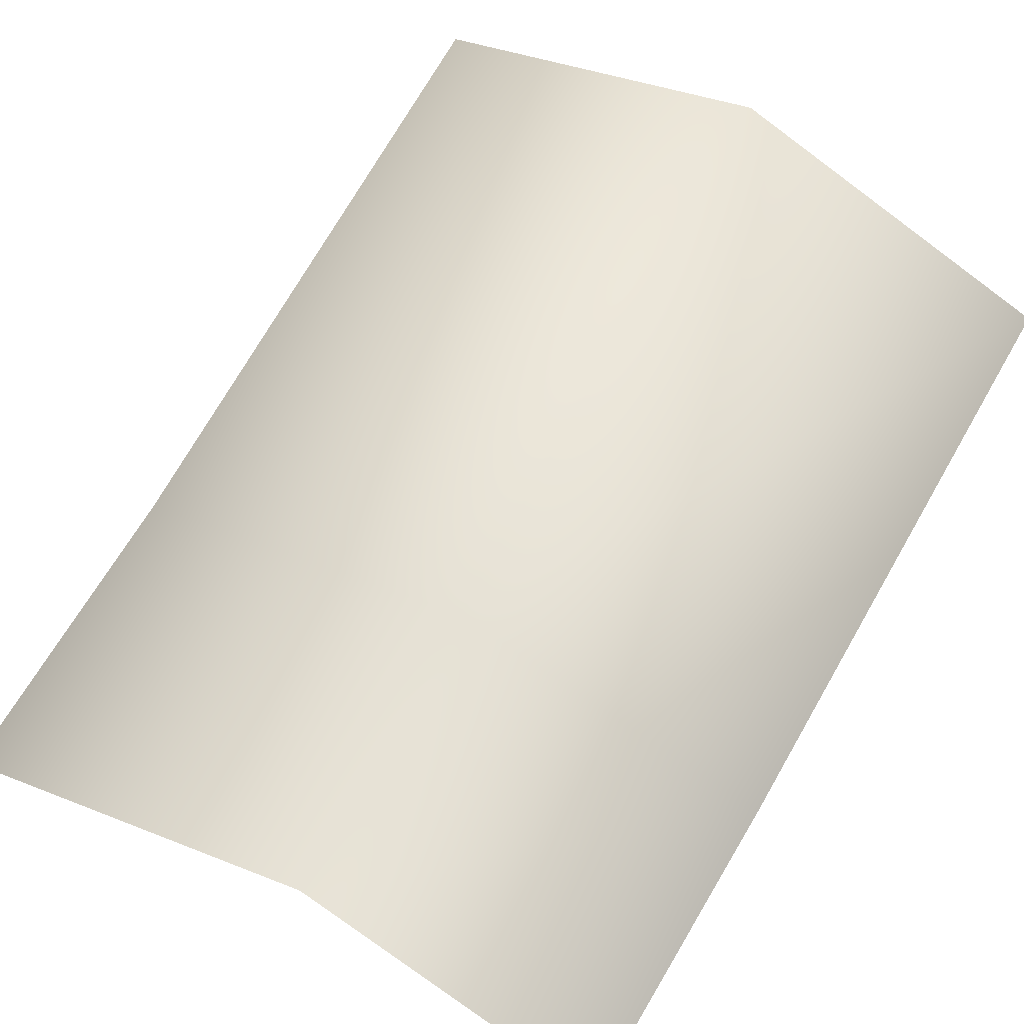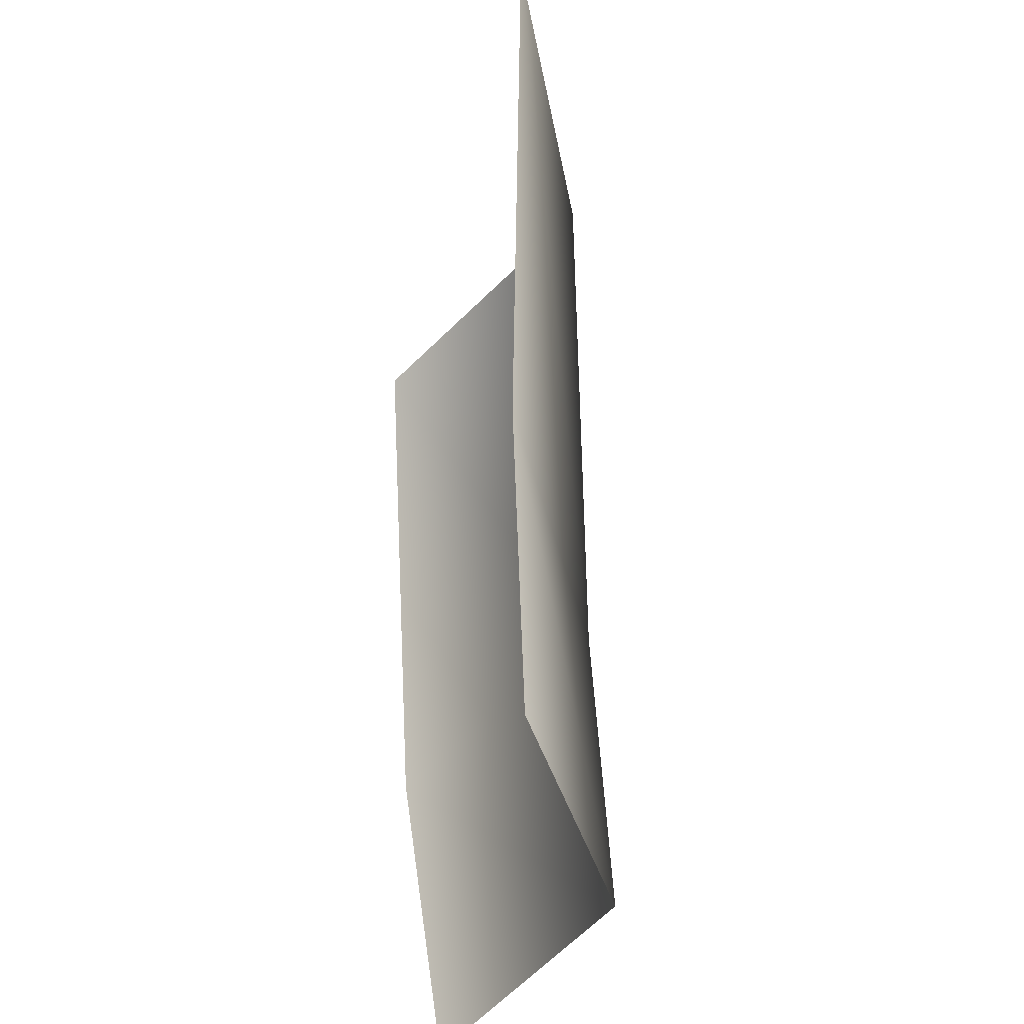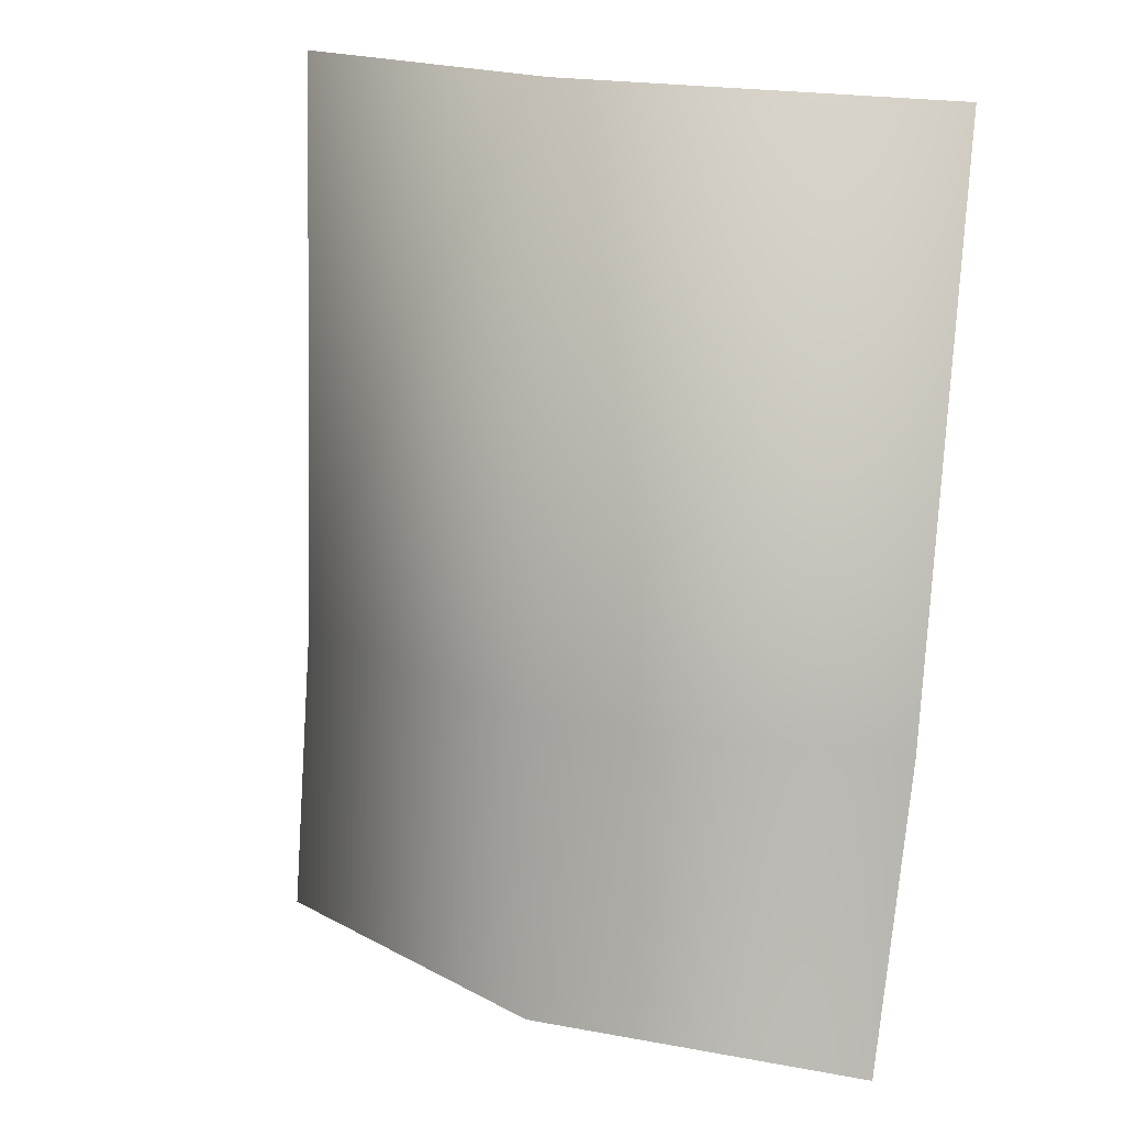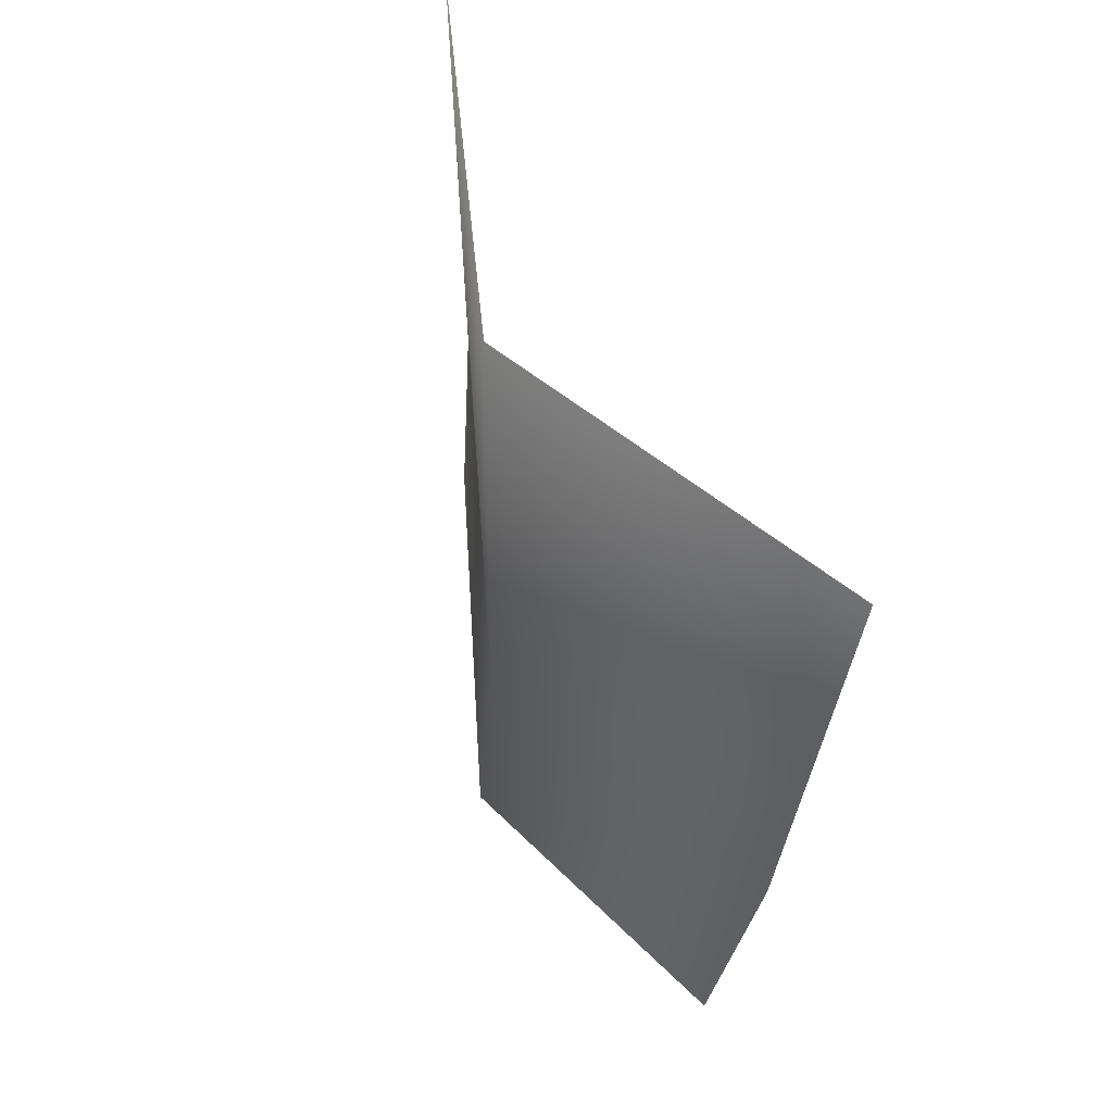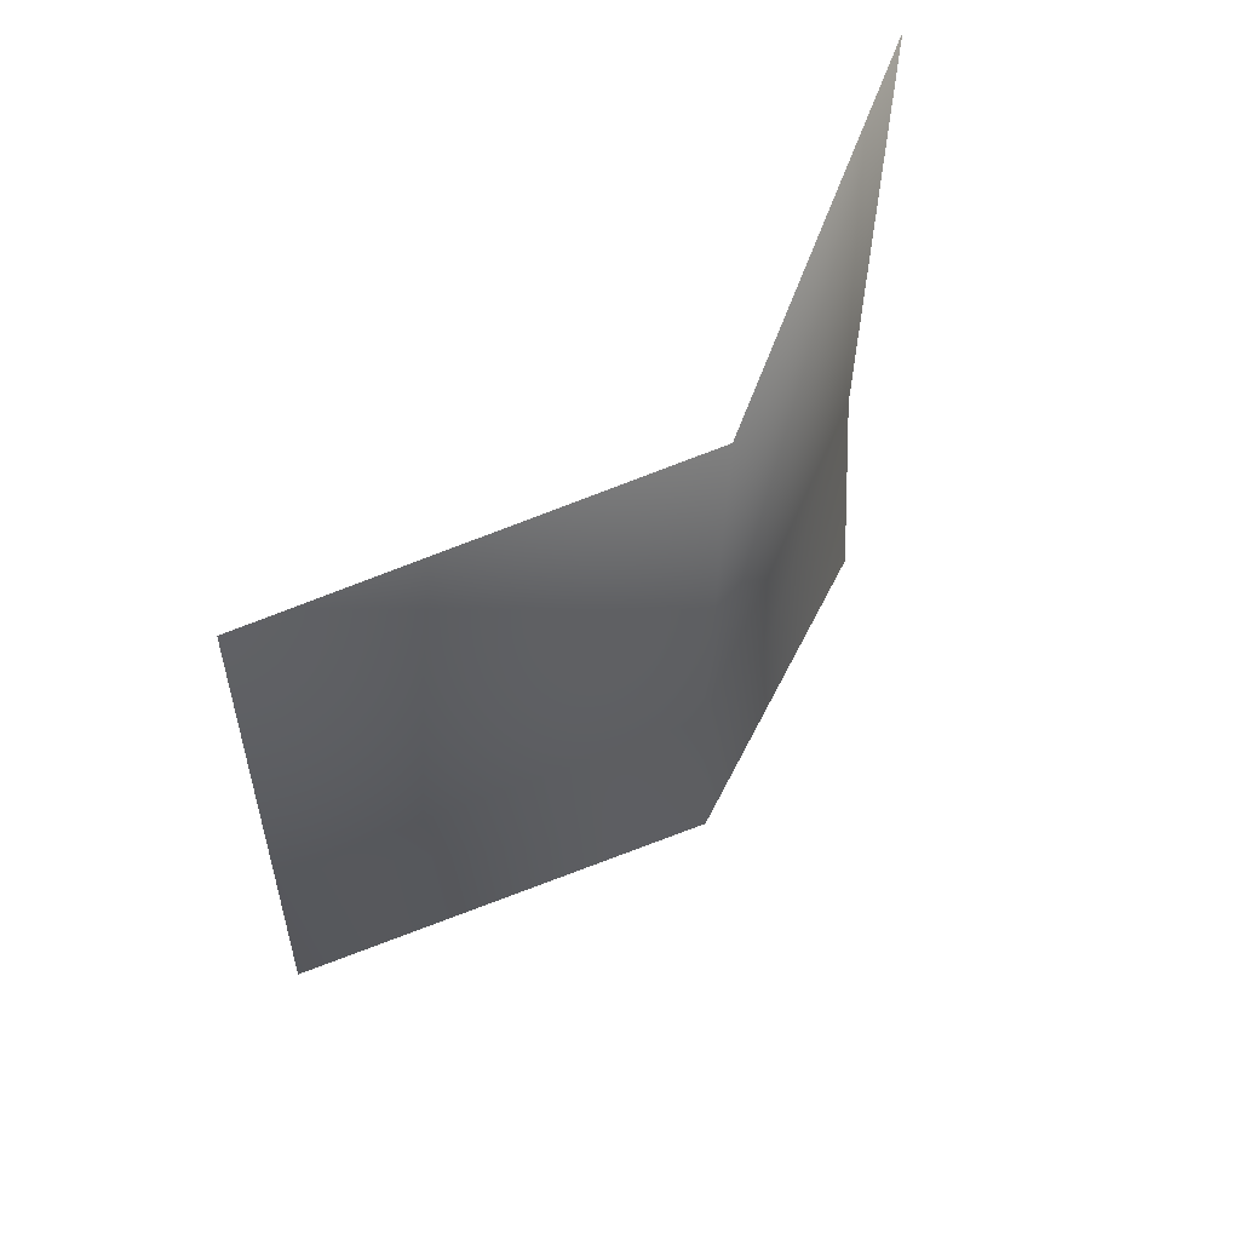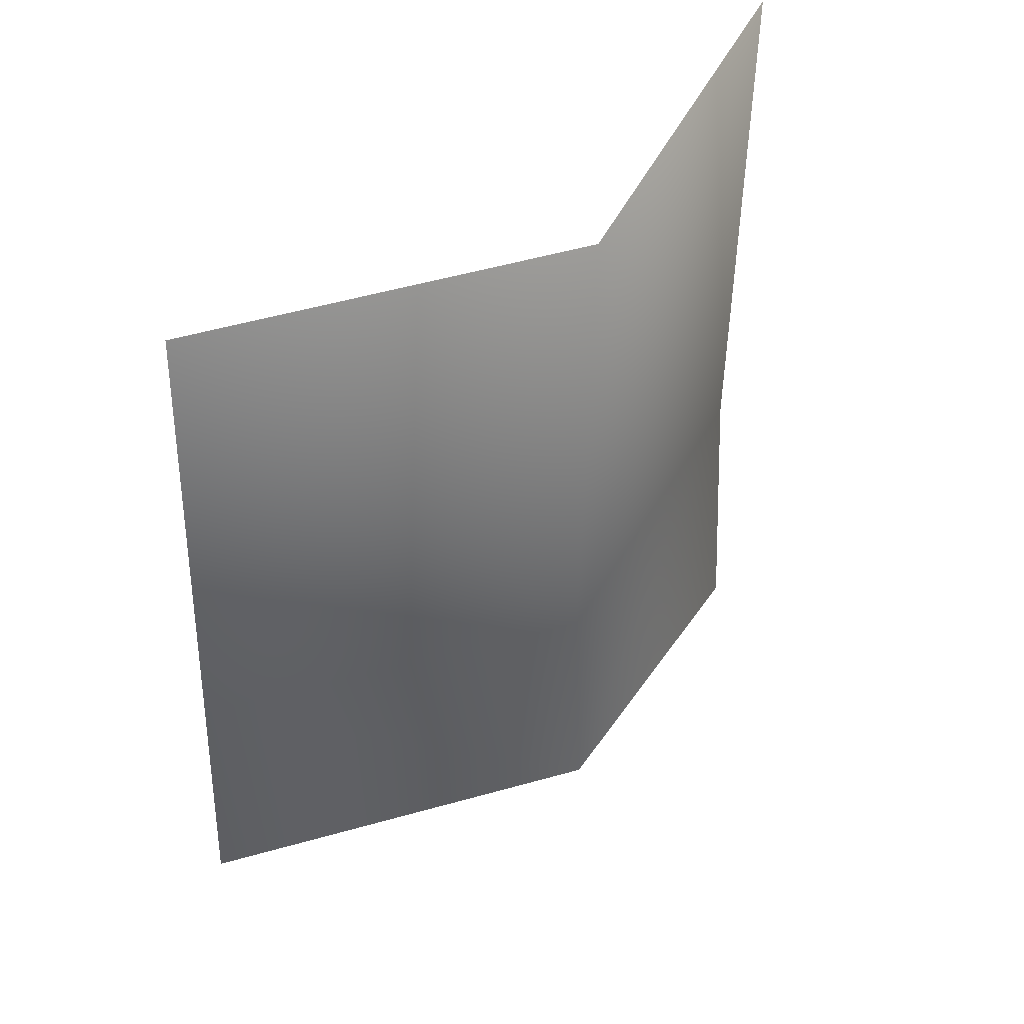
<metadata>
{"format":"obj","ext":"obj","renderer":"f3d","projection":"perspective","resolution":1024,"background":"white","views":[{"elev":75.2,"azim":28.0,"up":"+Z"},{"elev":-35.0,"azim":-107.1,"up":"+Y"},{"elev":16.4,"azim":24.7,"up":"+Y"},{"elev":60.9,"azim":57.6,"up":"+Y"},{"elev":70.1,"azim":-48.6,"up":"+Y"},{"elev":54.7,"azim":-43.0,"up":"+Y"}]}
</metadata>
<code>
g ENV_S09_Decal_Number_02a_MO
v -0.4 -11.07 4.277
v 2.475 -8.697 3.228
v 2.334 -11.36 3.58
v -0.361 -8.556 4.117
v 2.65 -3.671 3.005
v -0.274 -3.512 4.083
v -3.157 -3.519 2.641
v -3.411 -8.656 2.484
v -3.617 -11.36 2.507
g ENV_S09_Decal_Number_02a_MO_0
f 3 2 1
f 2 4 1
f 2 5 4
f 5 6 4
f 6 7 4
f 7 8 4
f 1 4 8
f 9 1 8

</code>
